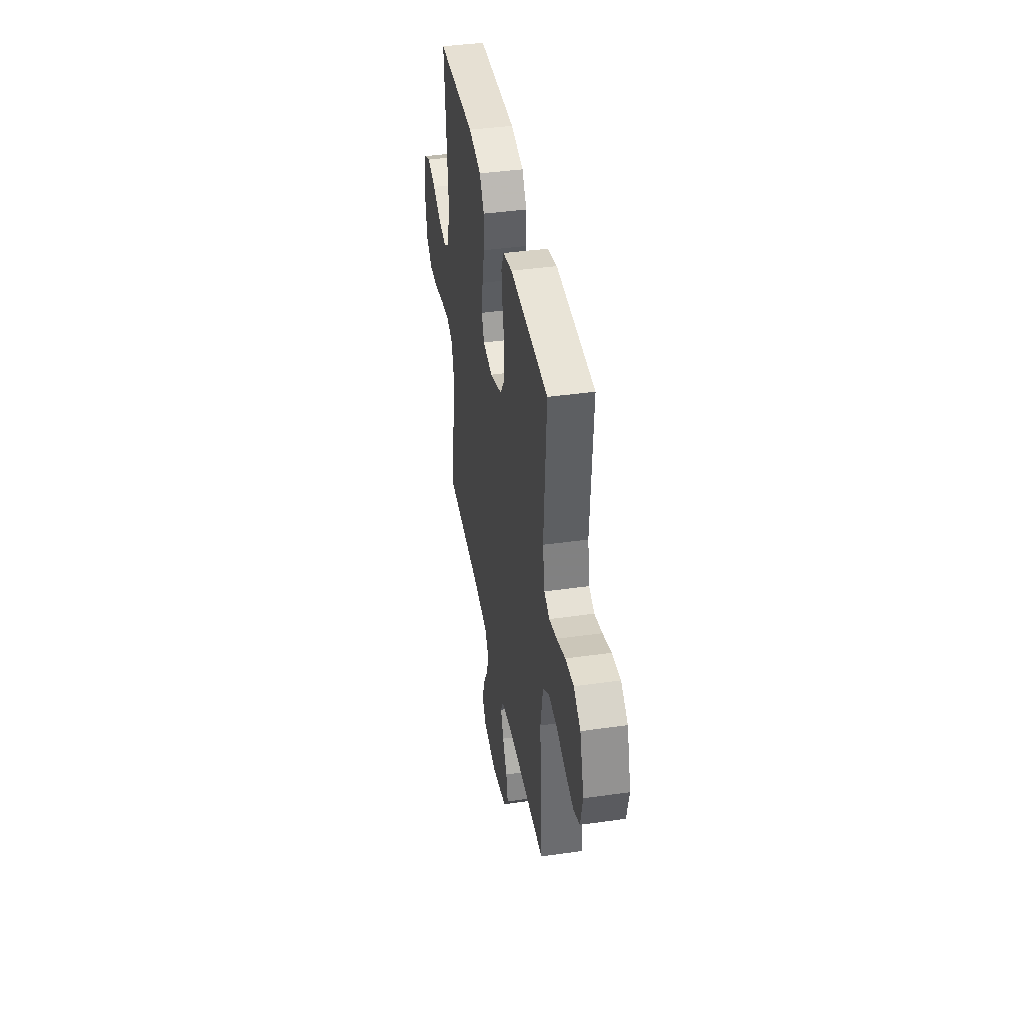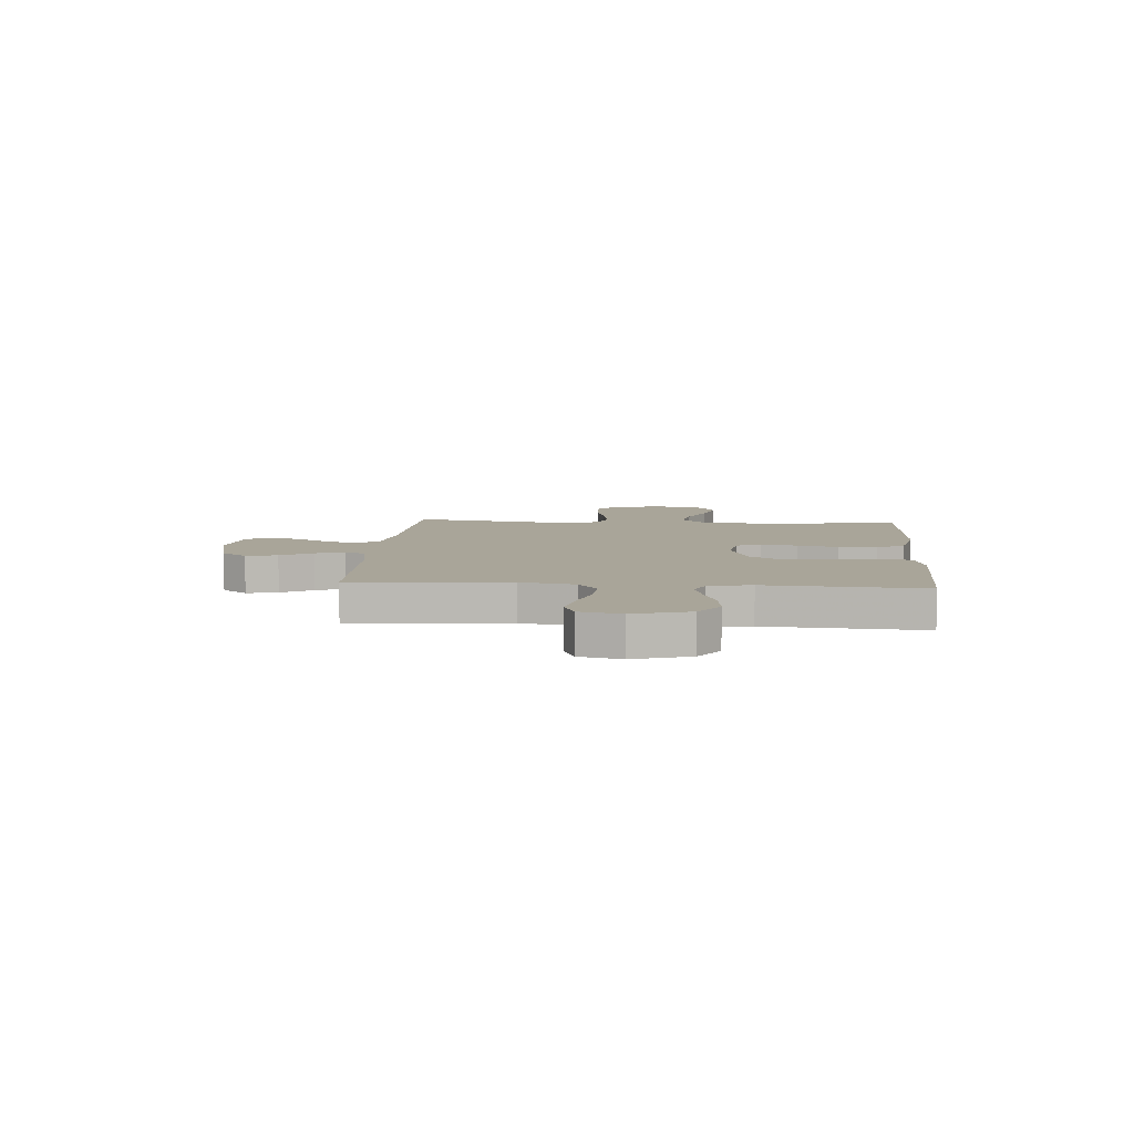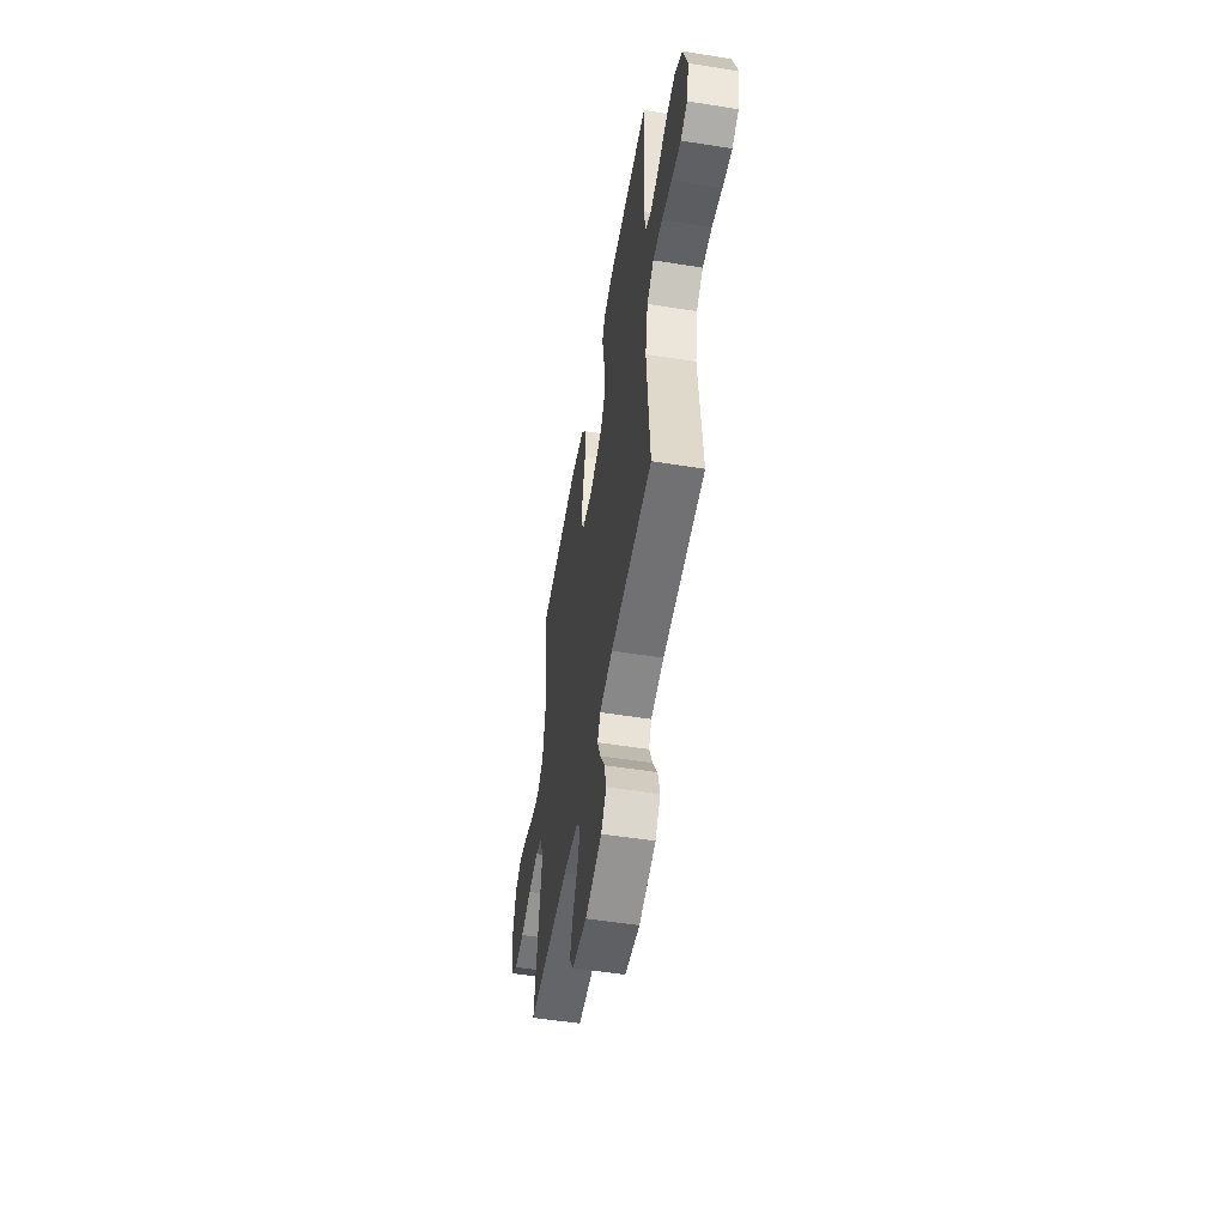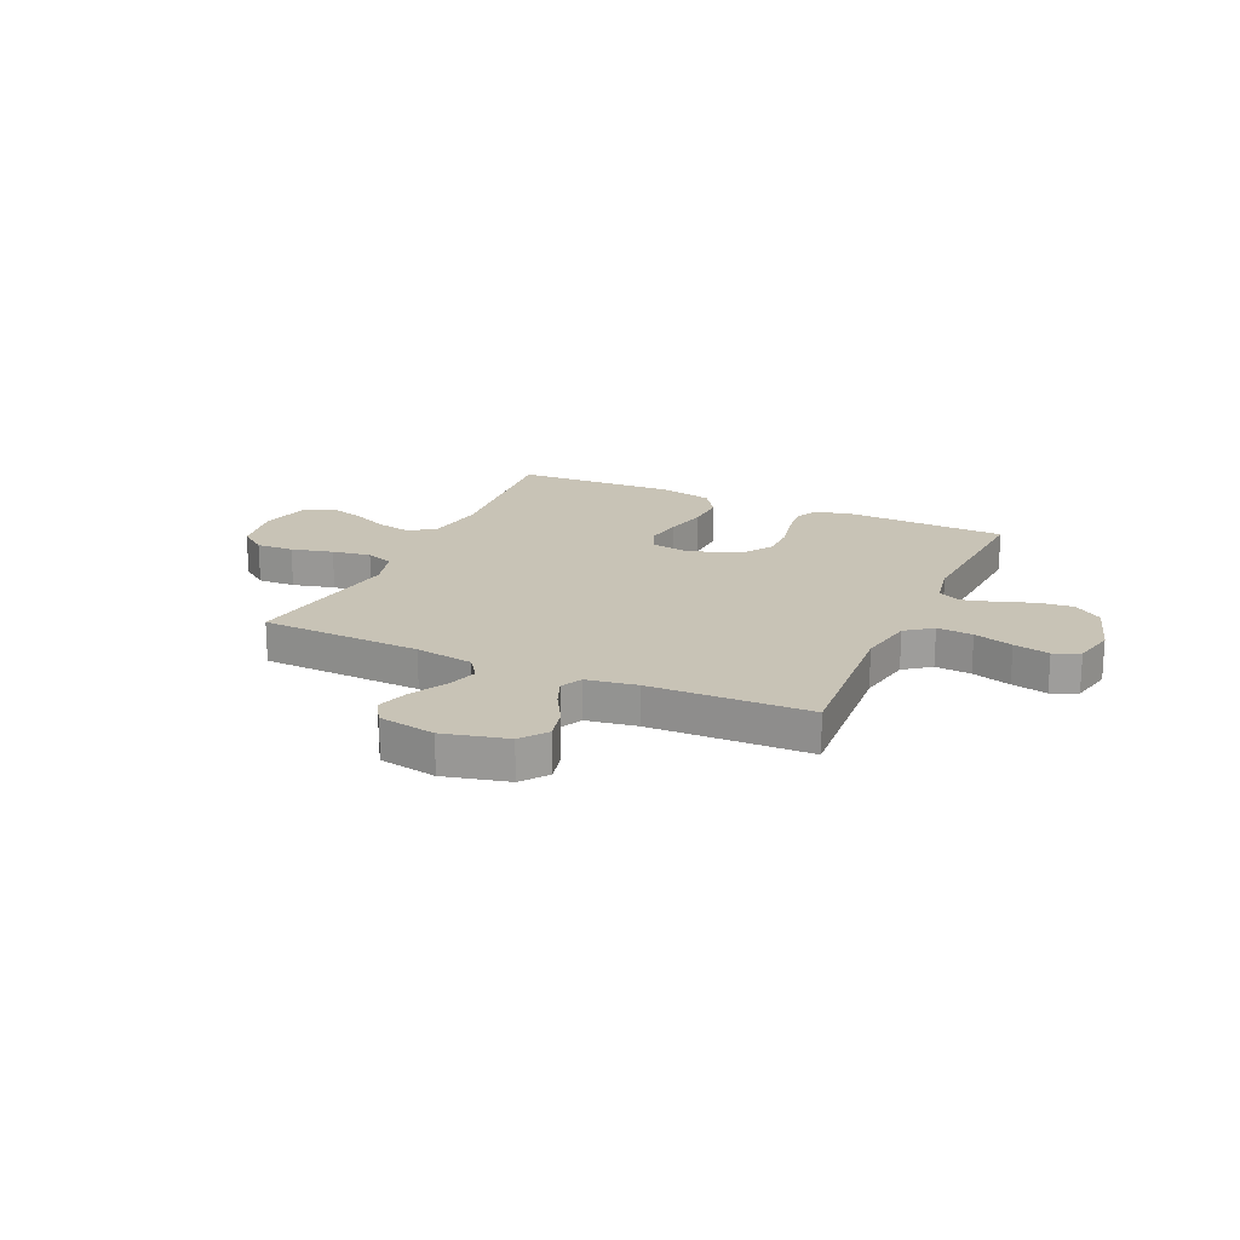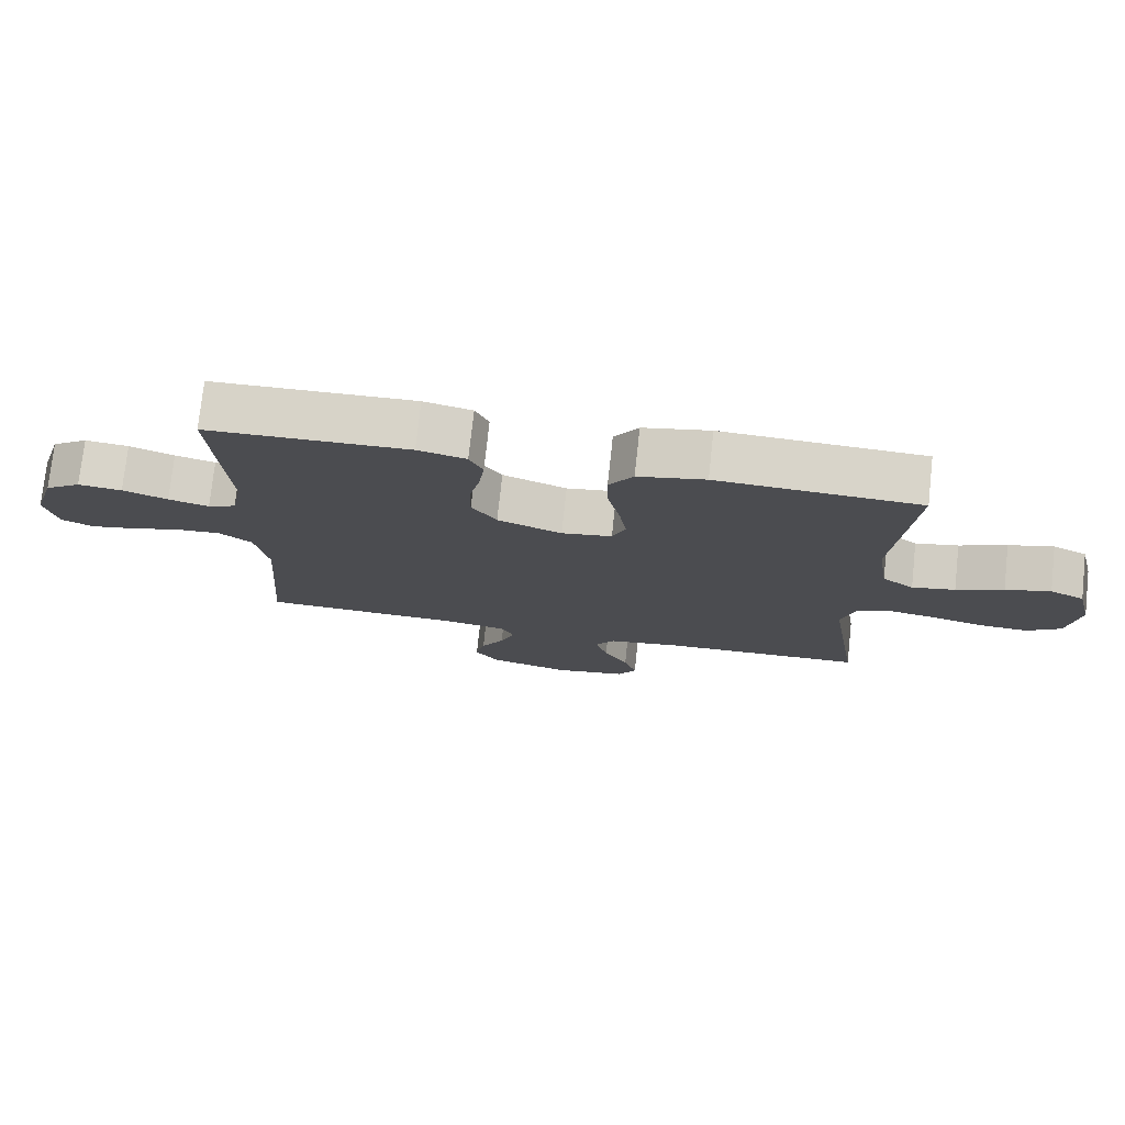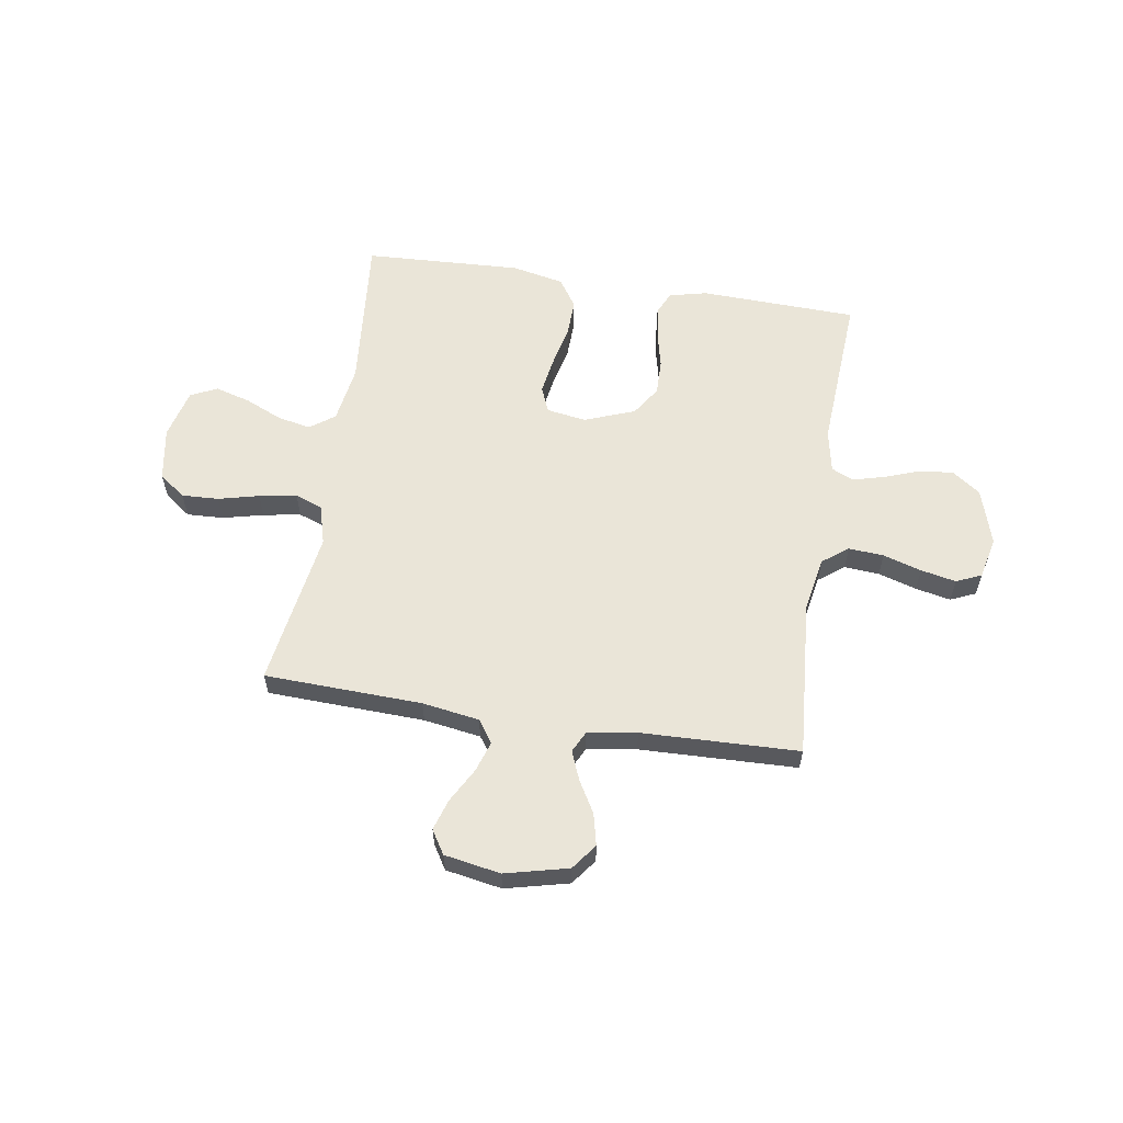
<metadata>
{"format":"obj","ext":"obj","renderer":"f3d","projection":"perspective","resolution":1024,"background":"white","views":[{"elev":41.2,"azim":-99.8,"up":"+Z"},{"elev":7.4,"azim":-85.6,"up":"+Y"},{"elev":-53.6,"azim":-99.6,"up":"+Z"},{"elev":19.5,"azim":-155.6,"up":"+Y"},{"elev":75.5,"azim":6.2,"up":"+Z"},{"elev":59.3,"azim":-171.1,"up":"+Y"}]}
</metadata>
<code>
v 0.5 0.07 0.5
v 0.473 0.07 0.2
v 0.49 0.07 0.09
v 0.537 0.07 0.056
v 0.601 0.07 0.069
v 0.671 0.07 0.1
v 0.738 0.07 0.119
v 0.789 0.07 0.095
v 0.813 0.07 0
v 0.796 0.07 -0.102
v 0.746 0.07 -0.139
v 0.676 0.07 -0.136
v 0.598 0.07 -0.117
v 0.526 0.07 -0.105
v 0.474 0.07 -0.124
v 0.453 0.07 -0.2
v 0.5 0.07 -0.5
v 0.2 0.07 -0.511
v 0.091 0.07 -0.528
v 0.061 0.07 -0.571
v 0.08 0.07 -0.629
v 0.116 0.07 -0.694
v 0.135 0.07 -0.754
v 0.107 0.07 -0.799
v 0 0.07 -0.818
v -0.12 0.07 -0.789
v -0.157 0.07 -0.74
v -0.143 0.07 -0.68
v -0.108 0.07 -0.619
v -0.086 0.07 -0.564
v -0.106 0.07 -0.524
v -0.2 0.07 -0.509
v -0.5 0.07 -0.5
v -0.477 0.07 -0.2
v -0.496 0.07 -0.096
v -0.545 0.07 -0.059
v -0.612 0.07 -0.064
v -0.685 0.07 -0.086
v -0.752 0.07 -0.1
v -0.8 0.07 -0.079
v -0.818 0.07 0
v -0.785 0.07 0.108
v -0.731 0.07 0.146
v -0.666 0.07 0.139
v -0.599 0.07 0.115
v -0.539 0.07 0.099
v -0.497 0.07 0.118
v -0.481 0.07 0.2
v -0.5 0.07 0.5
v -0.2 0.07 0.51
v -0.128 0.07 0.493
v -0.108 0.07 0.449
v -0.116 0.07 0.388
v -0.132 0.07 0.318
v -0.133 0.07 0.25
v -0.096 0.07 0.194
v 0 0.07 0.158
v 0.075 0.07 0.17
v 0.095 0.07 0.218
v 0.084 0.07 0.288
v 0.066 0.07 0.366
v 0.064 0.07 0.439
v 0.1 0.07 0.493
v 0.2 0.07 0.514
v 0.5 0 0.5
v 0.473 0 0.2
v 0.49 0 0.09
v 0.537 0 0.056
v 0.601 0 0.069
v 0.671 0 0.1
v 0.738 0 0.119
v 0.789 0 0.095
v 0.813 0 0
v 0.796 0 -0.102
v 0.746 0 -0.139
v 0.676 0 -0.136
v 0.598 0 -0.117
v 0.526 0 -0.105
v 0.474 0 -0.124
v 0.453 0 -0.2
v 0.5 0 -0.5
v 0.2 0 -0.511
v 0.091 0 -0.528
v 0.061 0 -0.571
v 0.08 0 -0.629
v 0.116 0 -0.694
v 0.135 0 -0.754
v 0.107 0 -0.799
v 0 0 -0.818
v -0.12 0 -0.789
v -0.157 0 -0.74
v -0.143 0 -0.68
v -0.108 0 -0.619
v -0.086 0 -0.564
v -0.106 0 -0.524
v -0.2 0 -0.509
v -0.5 0 -0.5
v -0.477 0 -0.2
v -0.496 0 -0.096
v -0.545 0 -0.059
v -0.612 0 -0.064
v -0.685 0 -0.086
v -0.752 0 -0.1
v -0.8 0 -0.079
v -0.818 0 0
v -0.785 0 0.108
v -0.731 0 0.146
v -0.666 0 0.139
v -0.599 0 0.115
v -0.539 0 0.099
v -0.497 0 0.118
v -0.481 0 0.2
v -0.5 0 0.5
v -0.2 0 0.51
v -0.128 0 0.493
v -0.108 0 0.449
v -0.116 0 0.388
v -0.132 0 0.318
v -0.133 0 0.25
v -0.096 0 0.194
v 0 0 0.158
v 0.075 0 0.17
v 0.095 0 0.218
v 0.084 0 0.288
v 0.066 0 0.366
v 0.064 0 0.439
v 0.1 0 0.493
v 0.2 0 0.514
f 63 64 1 2
f 60 61 62 63
f 59 60 63 2
f 58 59 2 3
f 57 58 3 4
f 51 52 53 54
f 49 50 51 54
f 48 49 54 55
f 47 48 55 56
f 42 43 44 45
f 42 45 46
f 41 42 46
f 40 41 46
f 37 38 39 40
f 37 40 46 47
f 32 33 34
f 31 32 34 35
f 26 27 28 29
f 26 29 30
f 25 26 30
f 24 25 30
f 21 22 23 24
f 20 21 24 30
f 19 20 30 31
f 16 17 18
f 15 16 18 19
f 10 11 12 13
f 10 13 14
f 9 10 14
f 8 9 14 15
f 5 6 7 8
f 4 5 8 15
f 37 47 56 57
f 36 37 57 4
f 35 36 4 15
f 15 19 31 35
f 66 65 128 127
f 127 126 125 124
f 66 127 124 123
f 67 66 123 122
f 68 67 122 121
f 118 117 116 115
f 118 115 114 113
f 119 118 113 112
f 120 119 112 111
f 109 108 107 106
f 110 109 106
f 110 106 105
f 110 105 104
f 104 103 102 101
f 111 110 104 101
f 98 97 96
f 99 98 96 95
f 93 92 91 90
f 94 93 90
f 94 90 89
f 94 89 88
f 88 87 86 85
f 94 88 85 84
f 95 94 84 83
f 82 81 80
f 83 82 80 79
f 77 76 75 74
f 78 77 74
f 78 74 73
f 79 78 73 72
f 72 71 70 69
f 79 72 69 68
f 121 120 111 101
f 68 121 101 100
f 79 68 100 99
f 99 95 83 79
f 1 65 66 2
f 2 66 67 3
f 3 67 68 4
f 4 68 69 5
f 5 69 70 6
f 6 70 71 7
f 7 71 72 8
f 8 72 73 9
f 9 73 74 10
f 10 74 75 11
f 11 75 76 12
f 12 76 77 13
f 13 77 78 14
f 14 78 79 15
f 15 79 80 16
f 16 80 81 17
f 17 81 82 18
f 18 82 83 19
f 19 83 84 20
f 20 84 85 21
f 21 85 86 22
f 22 86 87 23
f 23 87 88 24
f 24 88 89 25
f 25 89 90 26
f 26 90 91 27
f 27 91 92 28
f 28 92 93 29
f 29 93 94 30
f 30 94 95 31
f 31 95 96 32
f 32 96 97 33
f 33 97 98 34
f 34 98 99 35
f 35 99 100 36
f 36 100 101 37
f 37 101 102 38
f 38 102 103 39
f 39 103 104 40
f 40 104 105 41
f 41 105 106 42
f 42 106 107 43
f 43 107 108 44
f 44 108 109 45
f 45 109 110 46
f 46 110 111 47
f 47 111 112 48
f 48 112 113 49
f 49 113 114 50
f 50 114 115 51
f 51 115 116 52
f 52 116 117 53
f 53 117 118 54
f 54 118 119 55
f 55 119 120 56
f 56 120 121 57
f 57 121 122 58
f 58 122 123 59
f 59 123 124 60
f 60 124 125 61
f 61 125 126 62
f 62 126 127 63
f 63 127 128 64
f 64 128 65 1

</code>
